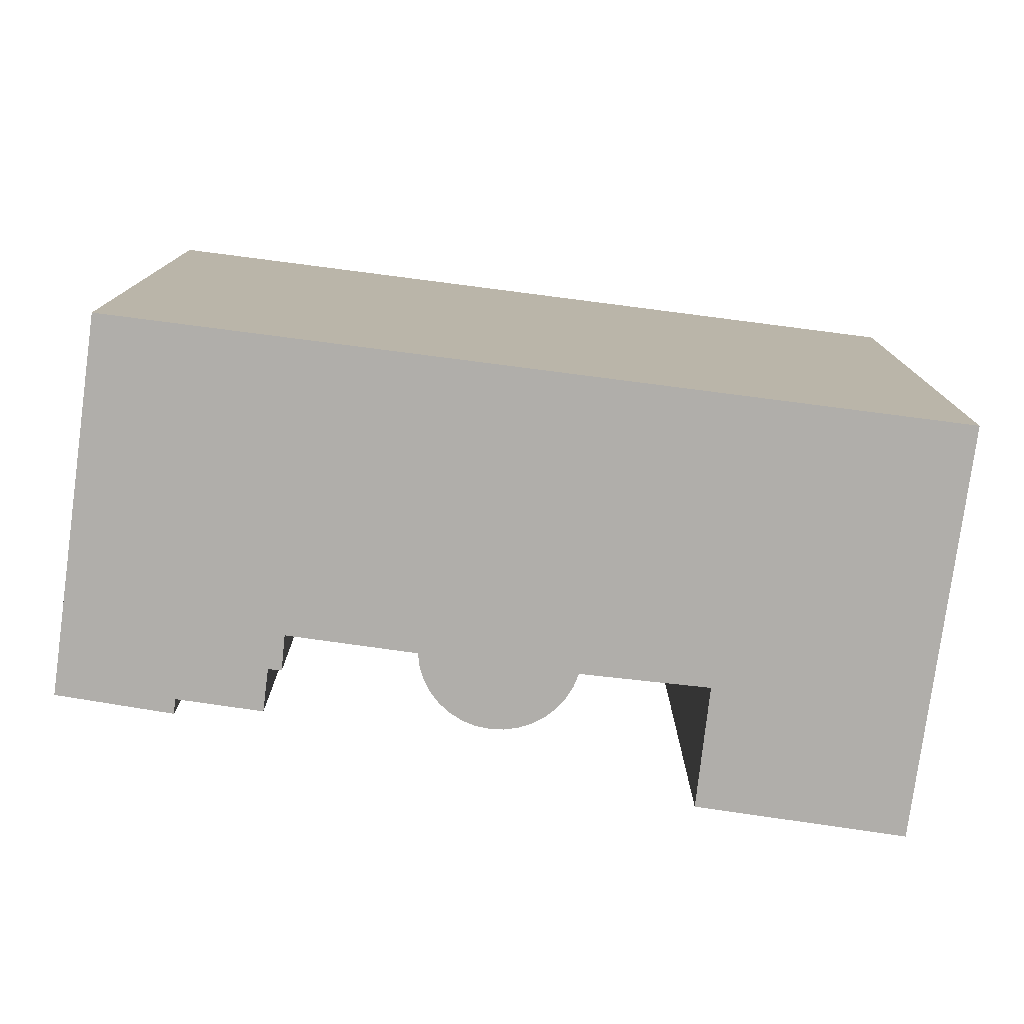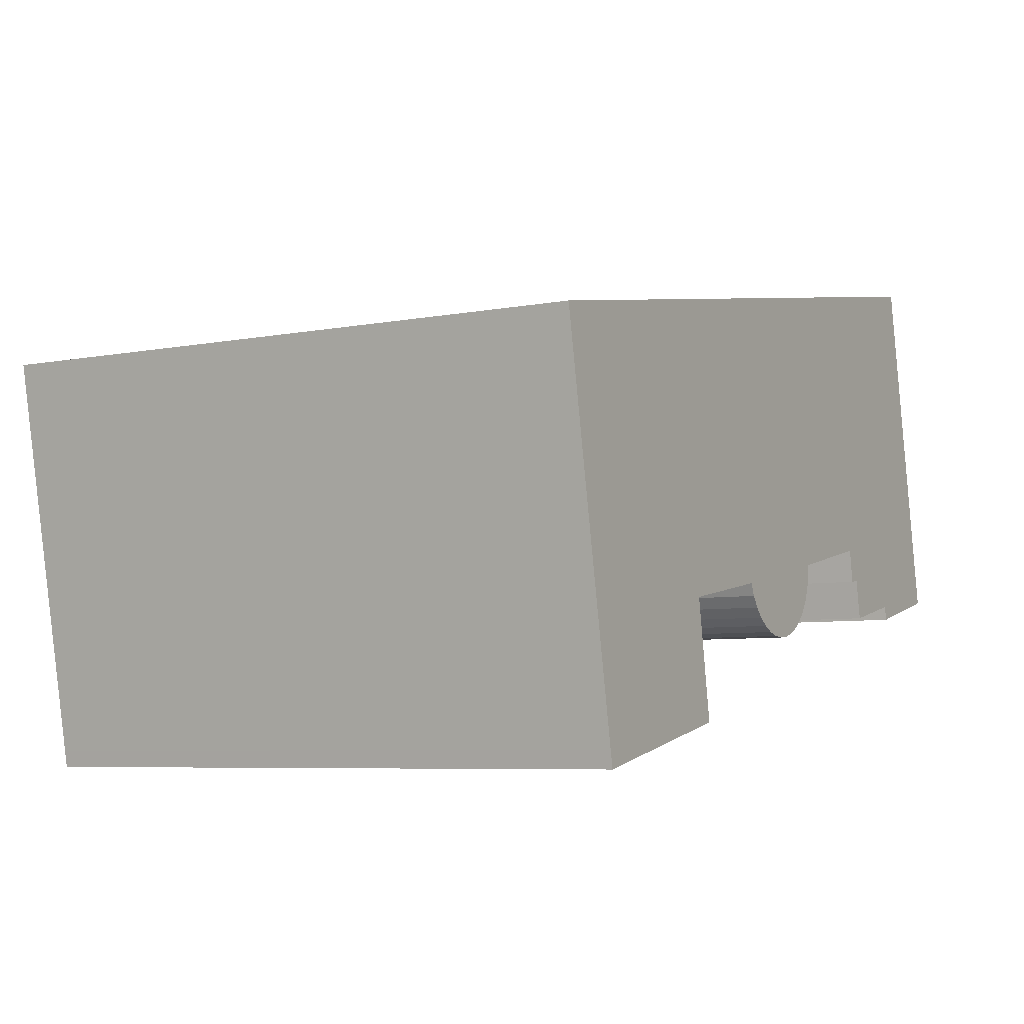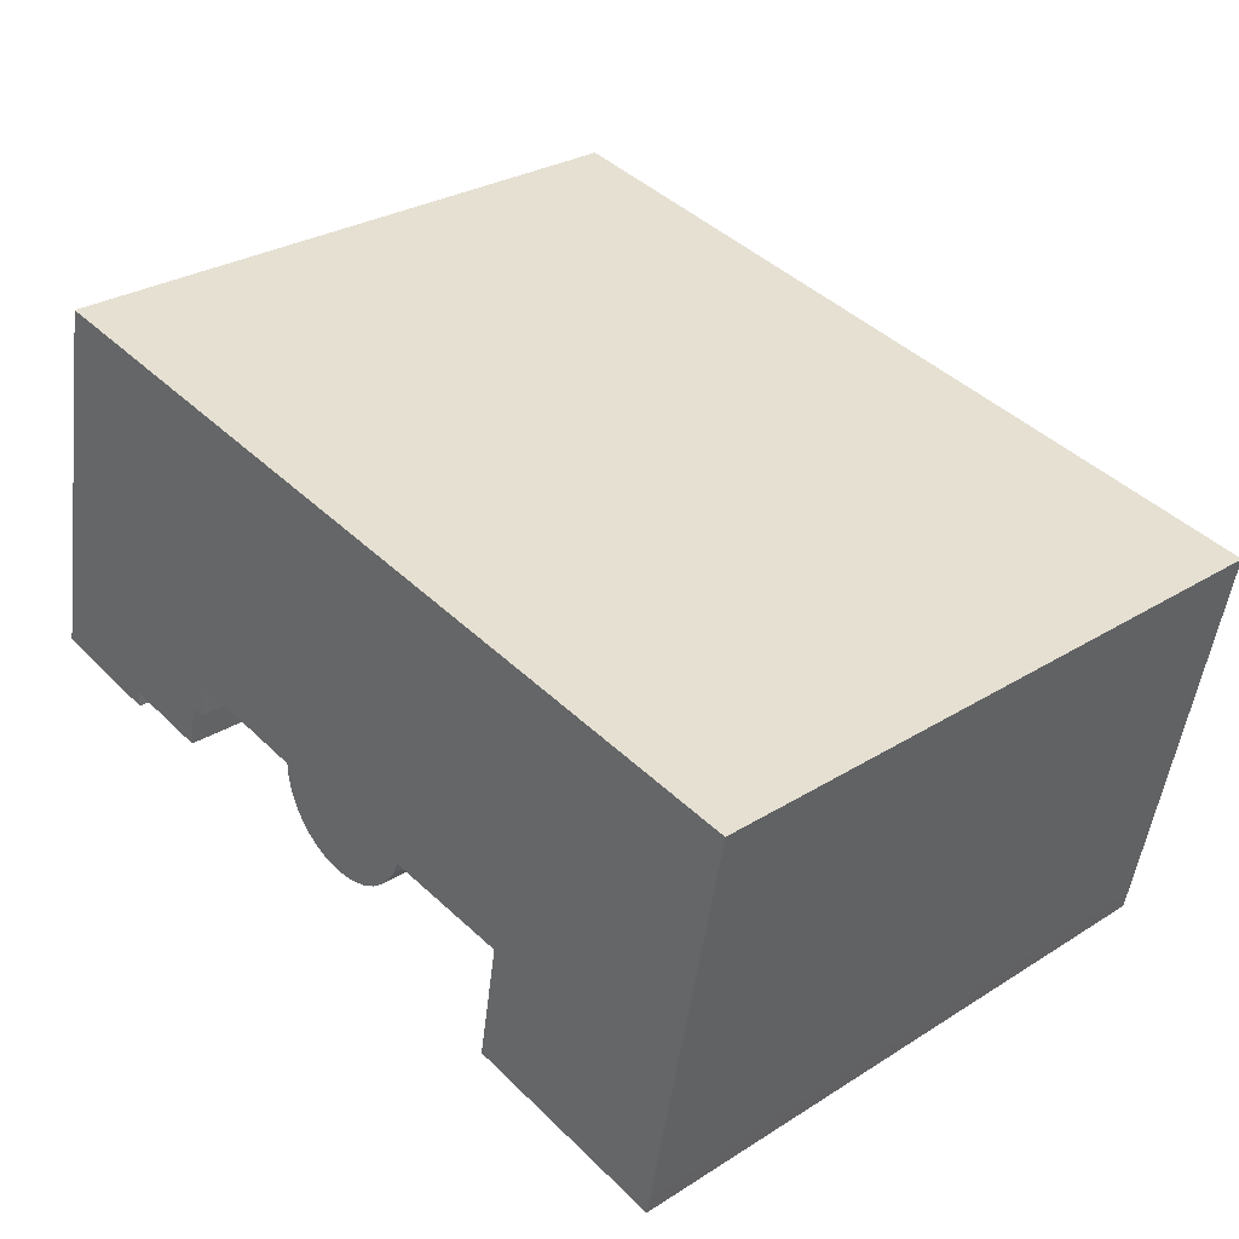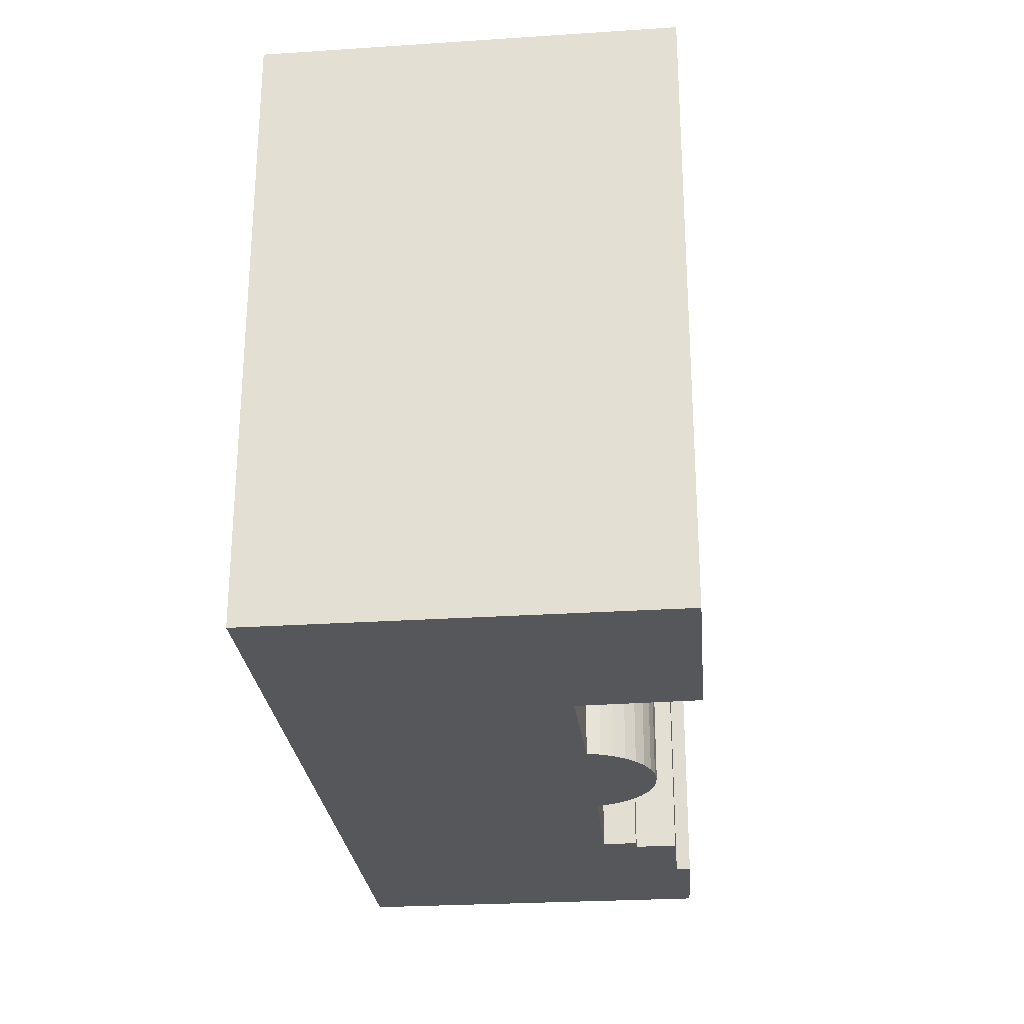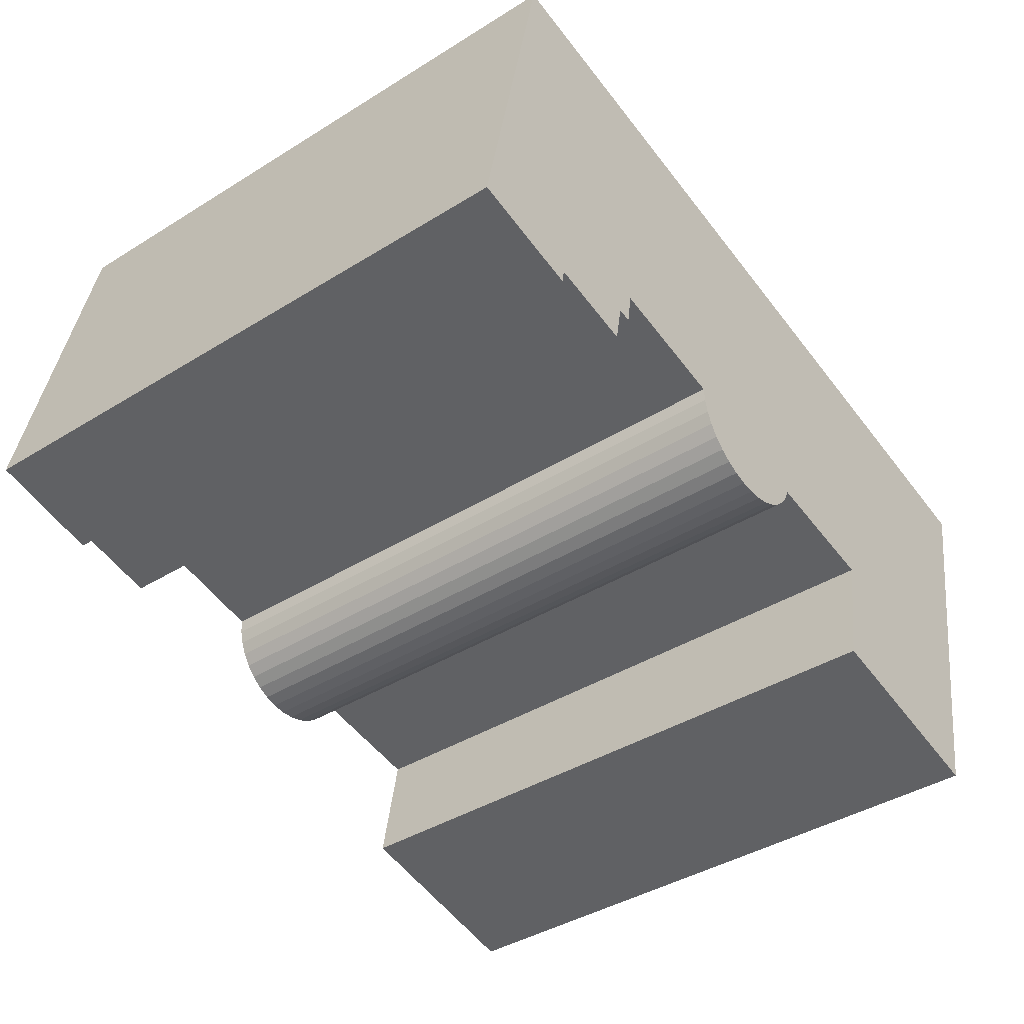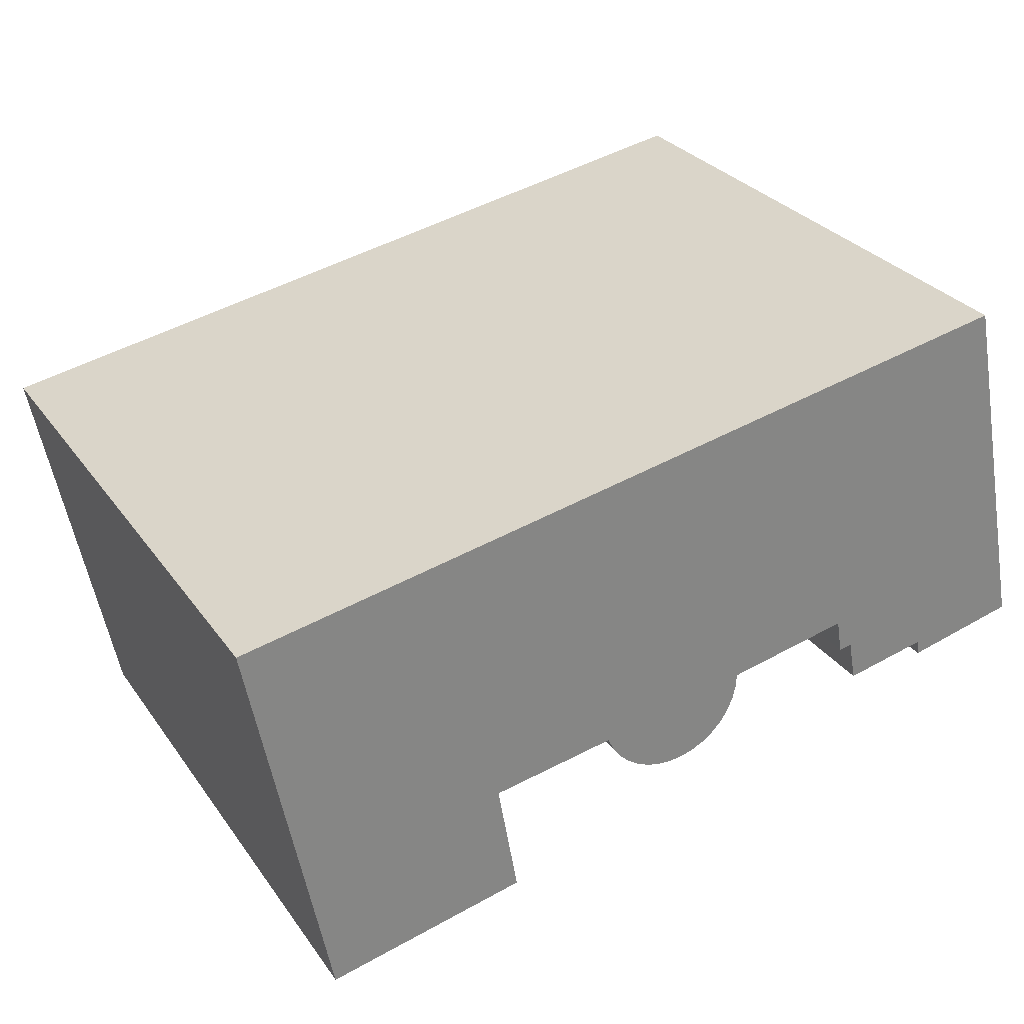
<metadata>
{"format":"obj","ext":"obj","renderer":"f3d","projection":"perspective","resolution":1024,"background":"white","views":[{"elev":-77.8,"azim":3.5,"up":"+Y"},{"elev":-6.4,"azim":119.8,"up":"+Z"},{"elev":29.1,"azim":47.1,"up":"+Z"},{"elev":-27.0,"azim":106.9,"up":"+Y"},{"elev":-40.6,"azim":-52.7,"up":"+Z"},{"elev":29.0,"azim":151.5,"up":"+Z"}]}
</metadata>
<code>
v  0.04703 19.41 0.2297
v  3.523 19.41 -0.8106
v  0.0004145 19.41 -0.0006142
v  2.287 19.41 11.36
v  3.588 19.41 -0.3498
v  15.02 19.41 8.92
v  7.031 19.41 1.418
v  5.147 19.41 -0.6772
v  6.445 19.41 0.4089
v  6.198 19.41 -0.8976
v  6.854 19.41 0.3422
v  10.95 19.41 0.6214
v  10.97 19.41 0.1904
v  11.07 19.41 -0.2287
v  11.24 19.41 -0.624
v  11.48 19.41 -0.9832
v  11.78 19.41 -1.295
v  12.13 19.41 -1.549
v  12.52 19.41 -1.74
v  12.93 19.41 -1.859
v  13.36 19.41 -1.904
v  13.79 19.41 -1.874
v  14.21 19.41 -1.769
v  14.6 19.41 -1.592
v  14.96 19.41 -1.349
v  18.29 19.41 8.295
v  15.27 19.41 -1.048
v  15.52 19.41 -0.6971
v  15.71 19.41 -0.3078
v  16.68 19.41 -0.4766
v  19.62 19.41 -0.9834
v  21.15 19.41 7.748
v  25.32 19.41 -6.042
v  18.97 19.41 -4.692
v  27.53 19.41 5.301
v  27.76 19.41 6.482
v  25.42 19.41 -5.526
v  25.32 3.699e-16 -6.041
v  19.62 6.018e-17 -0.9827
v  18.97 2.872e-16 -4.691
v  21.15 -4.745e-16 7.749
v  27.53 -3.246e-16 5.301
v  27.76 -3.969e-16 6.482
v  25.42 3.384e-16 -5.526
v  3.522 4.96e-17 -0.81
v  0.04661 -1.411e-17 0.2304
v  0 0 0
v  2.287 -6.954e-16 11.36
v  3.587 2.138e-17 -0.3492
v  15.02 -5.462e-16 8.921
v  7.03 -8.686e-17 1.418
v  5.146 4.143e-17 -0.6765
v  6.445 -2.507e-17 0.4095
v  6.198 5.493e-17 -0.897
v  6.854 -2.099e-17 0.3428
v  10.95 -3.809e-17 0.6221
v  10.97 -1.17e-17 0.1911
v  11.07 1.397e-17 -0.2281
v  11.24 3.817e-17 -0.6234
v  11.48 6.016e-17 -0.9826
v  11.78 7.925e-17 -1.294
v  12.13 9.484e-17 -1.549
v  12.52 1.065e-16 -1.739
v  12.93 1.138e-16 -1.859
v  13.36 1.166e-16 -1.904
v  13.79 1.147e-16 -1.874
v  14.21 1.083e-16 -1.768
v  18.29 -5.079e-16 8.295
v  14.6 9.745e-17 -1.591
v  14.96 8.257e-17 -1.349
v  15.27 6.413e-17 -1.047
v  15.52 4.265e-17 -0.6965
v  15.7 1.881e-17 -0.3072
v  16.68 2.915e-17 -0.476
g defaultobject
f 1 2 3
f 2 1 4
f 2 4 5
f 5 4 6
f 5 6 7
f 5 7 8
f 8 7 9
f 8 9 10
f 9 7 11
f 7 6 12
f 12 6 13
f 13 6 14
f 14 6 15
f 15 6 16
f 16 6 17
f 17 6 18
f 18 6 19
f 19 6 20
f 20 6 21
f 21 6 22
f 22 6 23
f 23 6 24
f 24 6 25
f 25 6 26
f 25 26 27
f 27 26 28
f 28 26 29
f 29 26 30
f 30 26 31
f 31 26 32
f 31 33 34
f 33 31 32
f 33 32 35
f 35 32 36
f 33 35 37
f 38 39 40
f 39 38 41
f 41 38 42
f 41 42 43
f 42 38 44
f 45 46 47
f 46 45 48
f 48 45 49
f 48 49 50
f 50 49 51
f 51 49 52
f 51 52 53
f 53 52 54
f 51 53 55
f 50 51 56
f 50 56 57
f 50 57 58
f 50 58 59
f 50 59 60
f 50 60 61
f 50 61 62
f 50 62 63
f 50 63 64
f 50 64 65
f 50 65 66
f 50 66 67
f 50 67 68
f 68 67 69
f 68 69 70
f 68 70 71
f 68 71 72
f 68 72 73
f 68 73 74
f 68 74 39
f 68 39 41
f 4 50 6
f 50 4 48
f 15 60 59
f 60 15 16
f 14 59 58
f 59 14 15
f 13 58 57
f 58 13 14
f 12 57 56
f 57 12 13
f 7 56 51
f 56 7 12
f 6 68 26
f 68 6 50
f 7 55 11
f 55 7 51
f 9 55 53
f 55 9 11
f 9 54 10
f 54 9 53
f 26 41 32
f 41 26 68
f 32 43 36
f 43 32 41
f 8 54 52
f 54 8 10
f 5 52 49
f 52 5 8
f 5 45 2
f 45 5 49
f 3 45 47
f 45 3 2
f 36 42 35
f 42 36 43
f 35 44 37
f 44 35 42
f 37 38 33
f 38 37 44
f 34 38 40
f 38 34 33
f 31 40 39
f 40 31 34
f 30 39 74
f 39 30 31
f 29 74 73
f 74 29 30
f 29 72 28
f 72 29 73
f 28 71 27
f 71 28 72
f 27 70 25
f 70 27 71
f 25 69 24
f 69 25 70
f 23 69 67
f 69 23 24
f 22 67 66
f 67 22 23
f 21 66 65
f 66 21 22
f 20 65 64
f 65 20 21
f 19 64 63
f 64 19 20
f 18 63 62
f 63 18 19
f 17 62 61
f 62 17 18
f 16 61 60
f 61 16 17
f 1 47 46
f 47 1 3
f 4 46 48
f 46 4 1

</code>
